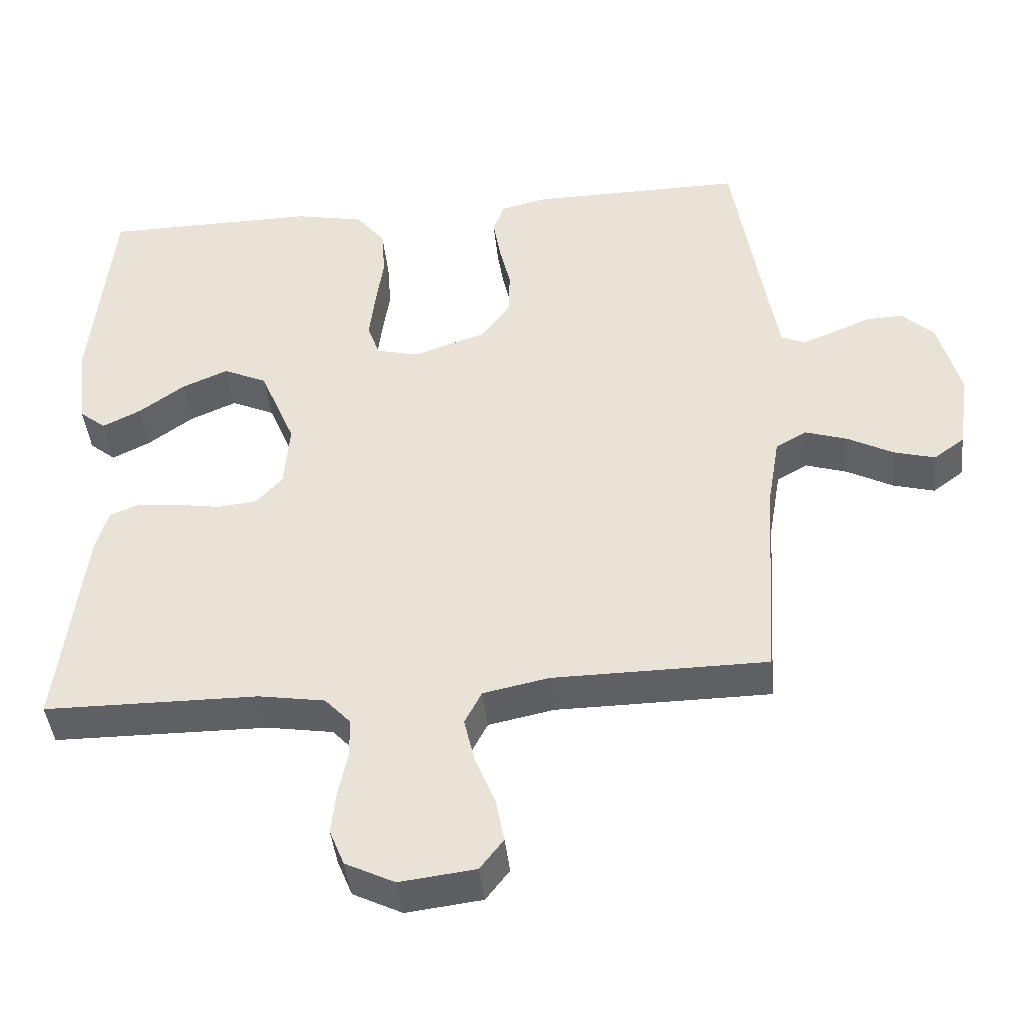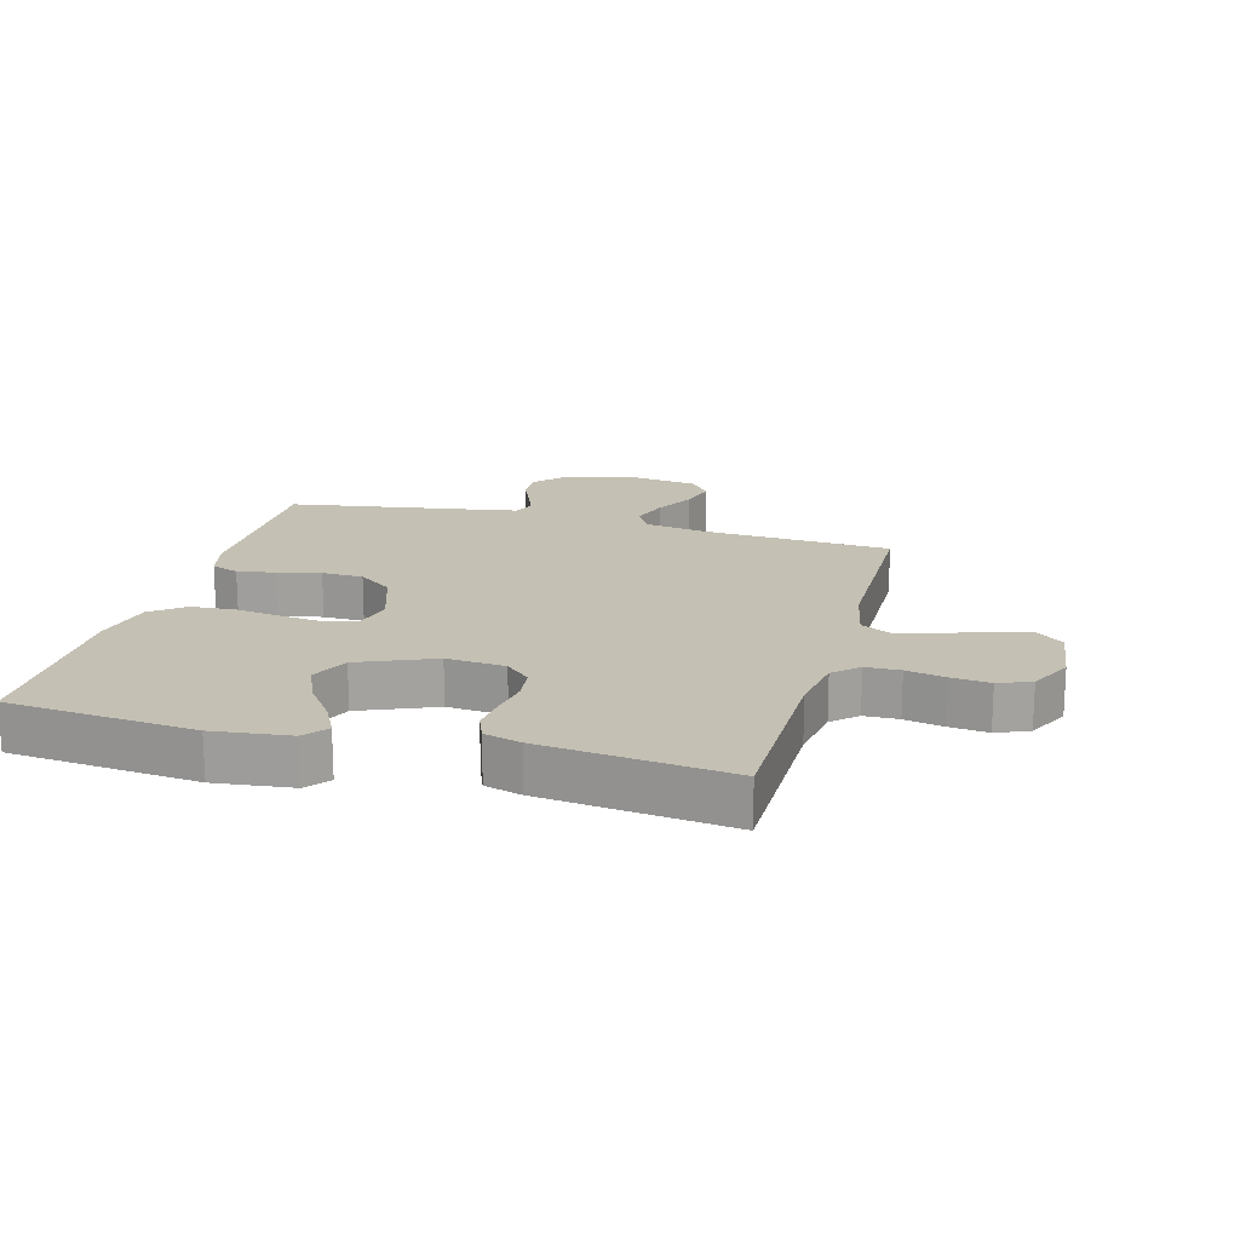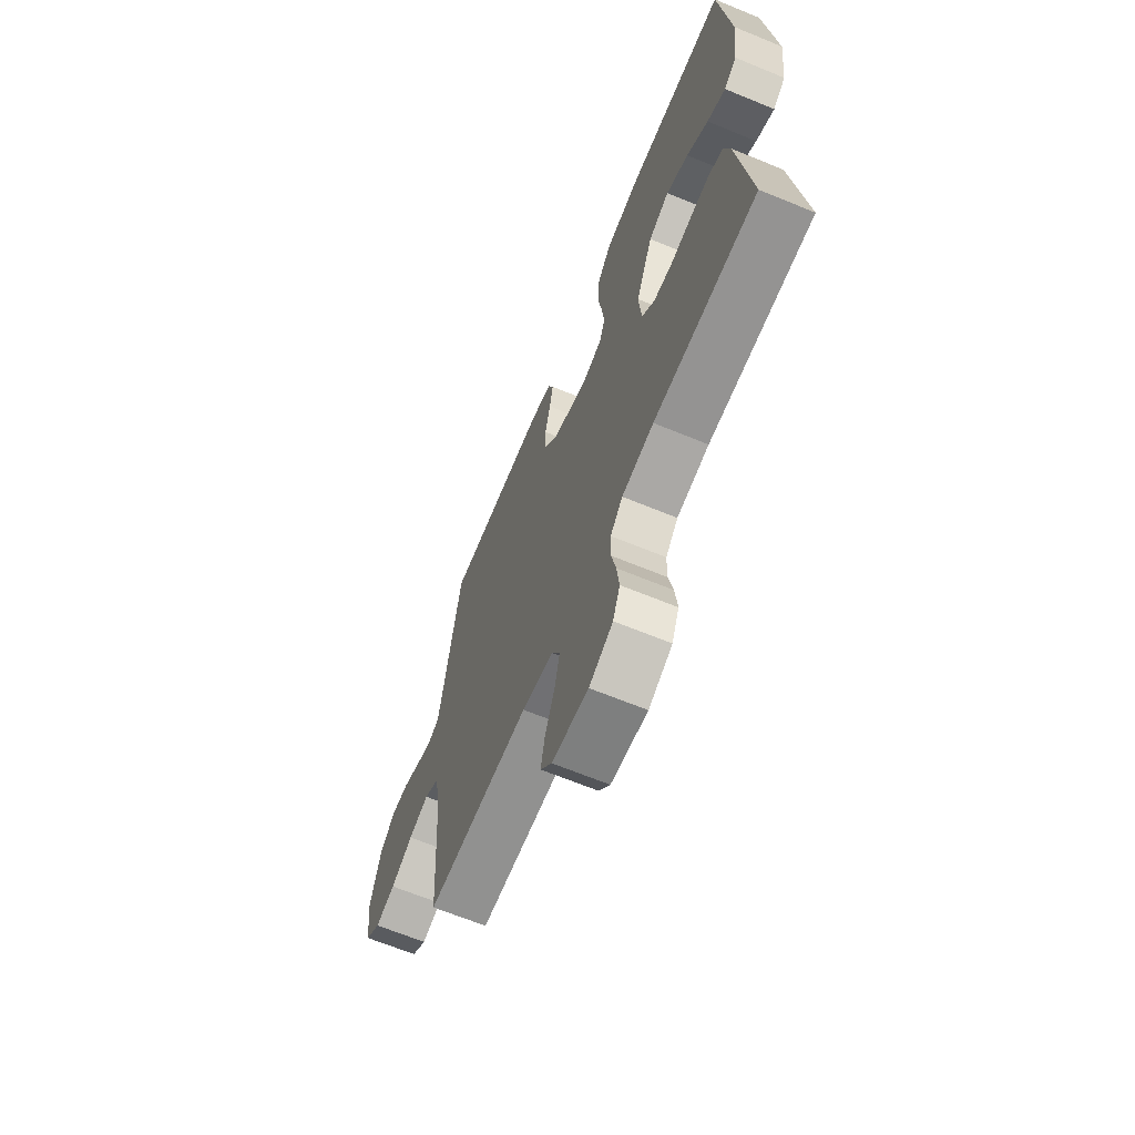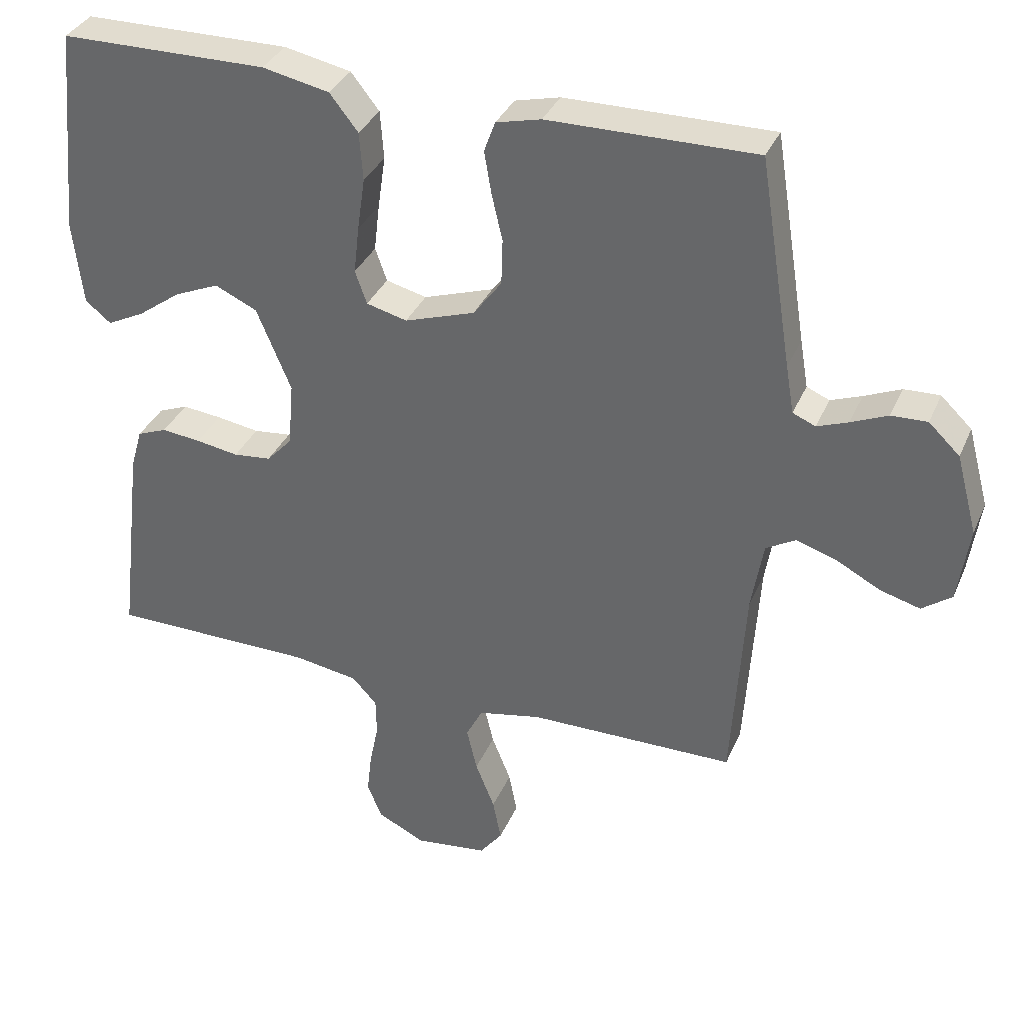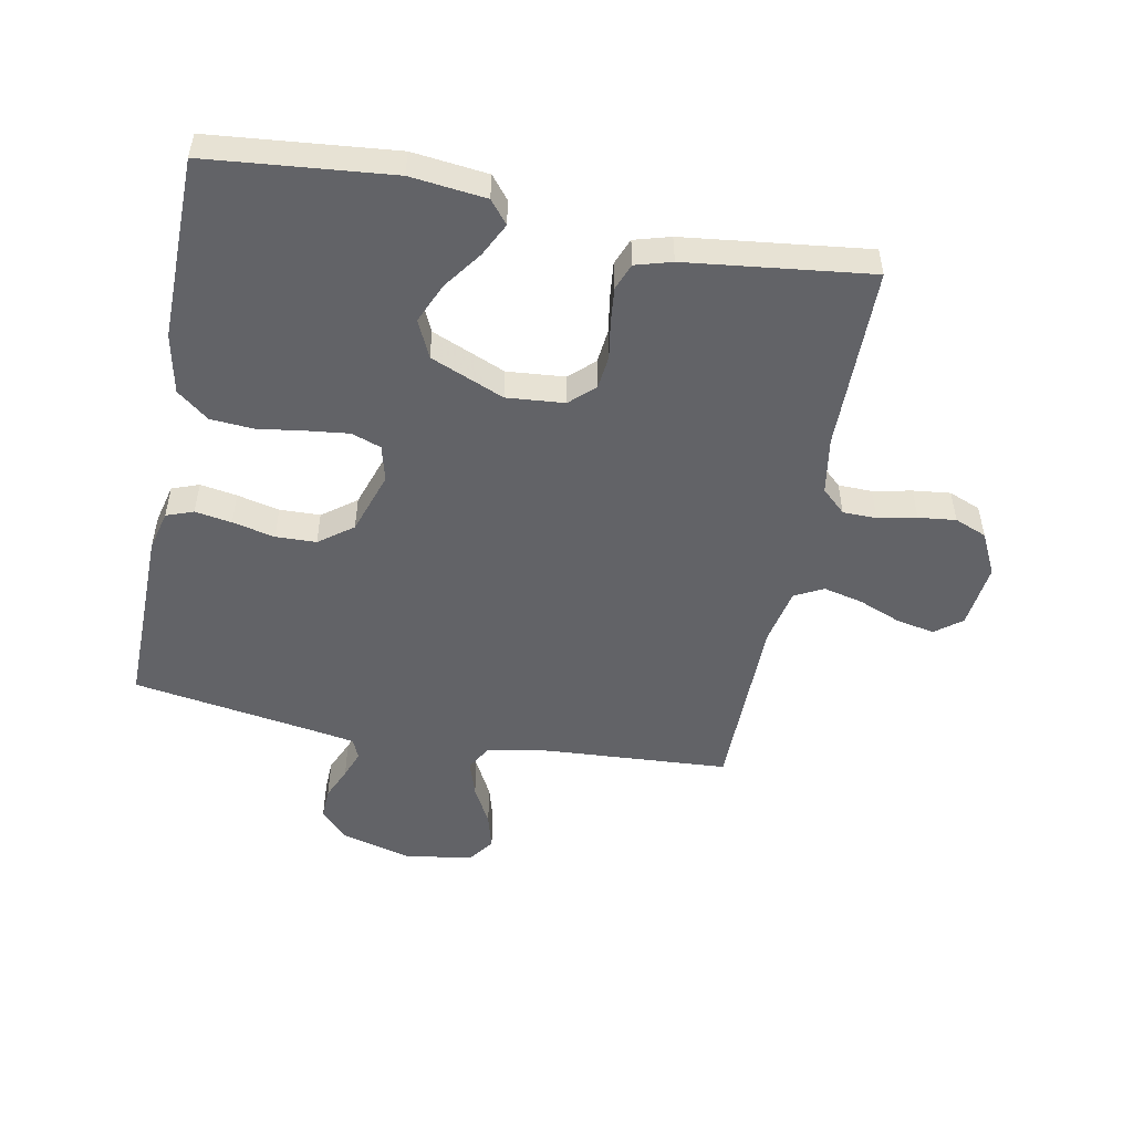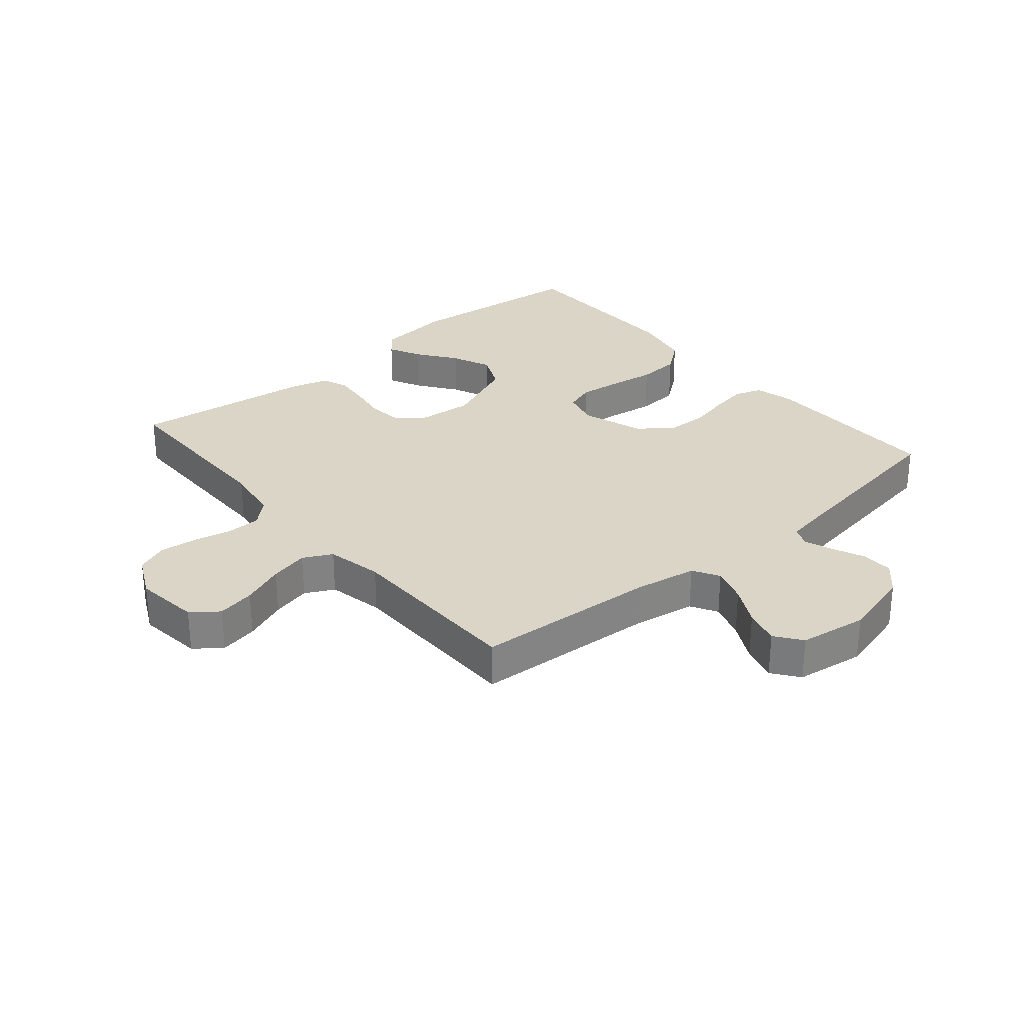
<metadata>
{"format":"obj","ext":"obj","renderer":"f3d","projection":"perspective","resolution":1024,"background":"white","views":[{"elev":-42.8,"azim":-174.1,"up":"+Z"},{"elev":18.0,"azim":105.2,"up":"+Y"},{"elev":-66.4,"azim":67.6,"up":"+Z"},{"elev":34.9,"azim":-158.8,"up":"+Z"},{"elev":-51.0,"azim":79.1,"up":"+Y"},{"elev":29.5,"azim":-130.2,"up":"+Y"}]}
</metadata>
<code>
v -0.5 0.07 0.5
v -0.2 0.07 0.497
v -0.135 0.07 0.481
v -0.119 0.07 0.437
v -0.129 0.07 0.377
v -0.145 0.07 0.308
v -0.143 0.07 0.242
v -0.102 0.07 0.187
v 0 0.07 0.153
v 0.059 0.07 0.168
v 0.076 0.07 0.216
v 0.068 0.07 0.285
v 0.057 0.07 0.361
v 0.062 0.07 0.431
v 0.103 0.07 0.483
v 0.2 0.07 0.503
v 0.5 0.07 0.5
v 0.529 0.07 0.2
v 0.515 0.07 0.077
v 0.478 0.07 0.047
v 0.424 0.07 0.074
v 0.361 0.07 0.12
v 0.296 0.07 0.148
v 0.235 0.07 0.12
v 0.185 0.07 0
v 0.193 0.07 -0.094
v 0.23 0.07 -0.134
v 0.285 0.07 -0.14
v 0.347 0.07 -0.13
v 0.404 0.07 -0.124
v 0.447 0.07 -0.141
v 0.464 0.07 -0.2
v 0.5 0.07 -0.5
v 0.2 0.07 -0.502
v 0.107 0.07 -0.517
v 0.071 0.07 -0.556
v 0.07 0.07 -0.611
v 0.083 0.07 -0.674
v 0.09 0.07 -0.735
v 0.069 0.07 -0.787
v 0 0.07 -0.821
v -0.106 0.07 -0.808
v -0.139 0.07 -0.765
v -0.127 0.07 -0.703
v -0.099 0.07 -0.633
v -0.084 0.07 -0.569
v -0.108 0.07 -0.522
v -0.2 0.07 -0.503
v -0.5 0.07 -0.5
v -0.519 0.07 -0.2
v -0.536 0.07 -0.099
v -0.579 0.07 -0.074
v -0.638 0.07 -0.093
v -0.702 0.07 -0.127
v -0.76 0.07 -0.143
v -0.803 0.07 -0.111
v -0.819 0.07 0
v -0.788 0.07 0.115
v -0.743 0.07 0.158
v -0.691 0.07 0.156
v -0.638 0.07 0.133
v -0.593 0.07 0.116
v -0.56 0.07 0.13
v -0.548 0.07 0.2
v -0.5 0 0.5
v -0.2 0 0.497
v -0.135 0 0.481
v -0.119 0 0.437
v -0.129 0 0.377
v -0.145 0 0.308
v -0.143 0 0.242
v -0.102 0 0.187
v 0 0 0.153
v 0.059 0 0.168
v 0.076 0 0.216
v 0.068 0 0.285
v 0.057 0 0.361
v 0.062 0 0.431
v 0.103 0 0.483
v 0.2 0 0.503
v 0.5 0 0.5
v 0.529 0 0.2
v 0.515 0 0.077
v 0.478 0 0.047
v 0.424 0 0.074
v 0.361 0 0.12
v 0.296 0 0.148
v 0.235 0 0.12
v 0.185 0 0
v 0.193 0 -0.094
v 0.23 0 -0.134
v 0.285 0 -0.14
v 0.347 0 -0.13
v 0.404 0 -0.124
v 0.447 0 -0.141
v 0.464 0 -0.2
v 0.5 0 -0.5
v 0.2 0 -0.502
v 0.107 0 -0.517
v 0.071 0 -0.556
v 0.07 0 -0.611
v 0.083 0 -0.674
v 0.09 0 -0.735
v 0.069 0 -0.787
v 0 0 -0.821
v -0.106 0 -0.808
v -0.139 0 -0.765
v -0.127 0 -0.703
v -0.099 0 -0.633
v -0.084 0 -0.569
v -0.108 0 -0.522
v -0.2 0 -0.503
v -0.5 0 -0.5
v -0.519 0 -0.2
v -0.536 0 -0.099
v -0.579 0 -0.074
v -0.638 0 -0.093
v -0.702 0 -0.127
v -0.76 0 -0.143
v -0.803 0 -0.111
v -0.819 0 0
v -0.788 0 0.115
v -0.743 0 0.158
v -0.691 0 0.156
v -0.638 0 0.133
v -0.593 0 0.116
v -0.56 0 0.13
v -0.548 0 0.2
f 59 60 61
f 58 59 61
f 57 58 61
f 56 57 61
f 55 56 61
f 54 55 61
f 53 54 61
f 52 53 61 62
f 51 52 62 63
f 48 49 50
f 51 63 64
f 50 51 64
f 48 50 64
f 47 48 64
f 43 44 45
f 42 43 45
f 41 42 45
f 40 41 45
f 39 40 45
f 38 39 45
f 37 38 45
f 36 37 45 46
f 35 36 46 47
f 32 33 34
f 31 32 34
f 30 31 34
f 29 30 34
f 28 29 34
f 34 35 47
f 28 34 47
f 27 28 47
f 20 21 22
f 19 20 22
f 18 19 22
f 17 18 22
f 16 17 22
f 15 16 22
f 14 15 22
f 13 14 22
f 12 13 22 23
f 11 12 23 24
f 4 5 6
f 3 4 6
f 2 3 6
f 1 2 6
f 64 1 6
f 64 6 7
f 26 27 47 64
f 25 26 64
f 10 11 24 25
f 9 10 25
f 8 9 25 64
f 7 8 64
f 125 124 123
f 125 123 122
f 125 122 121
f 125 121 120
f 125 120 119
f 125 119 118
f 125 118 117
f 126 125 117 116
f 127 126 116 115
f 114 113 112
f 128 127 115
f 128 115 114
f 128 114 112
f 128 112 111
f 109 108 107
f 109 107 106
f 109 106 105
f 109 105 104
f 109 104 103
f 109 103 102
f 109 102 101
f 110 109 101 100
f 111 110 100 99
f 98 97 96
f 98 96 95
f 98 95 94
f 98 94 93
f 98 93 92
f 111 99 98
f 111 98 92
f 111 92 91
f 86 85 84
f 86 84 83
f 86 83 82
f 86 82 81
f 86 81 80
f 86 80 79
f 86 79 78
f 86 78 77
f 87 86 77 76
f 88 87 76 75
f 70 69 68
f 70 68 67
f 70 67 66
f 70 66 65
f 70 65 128
f 71 70 128
f 128 111 91 90
f 128 90 89
f 89 88 75 74
f 89 74 73
f 128 89 73 72
f 128 72 71
f 1 65 66 2
f 2 66 67 3
f 3 67 68 4
f 4 68 69 5
f 5 69 70 6
f 6 70 71 7
f 7 71 72 8
f 8 72 73 9
f 9 73 74 10
f 10 74 75 11
f 11 75 76 12
f 12 76 77 13
f 13 77 78 14
f 14 78 79 15
f 15 79 80 16
f 16 80 81 17
f 17 81 82 18
f 18 82 83 19
f 19 83 84 20
f 20 84 85 21
f 21 85 86 22
f 22 86 87 23
f 23 87 88 24
f 24 88 89 25
f 25 89 90 26
f 26 90 91 27
f 27 91 92 28
f 28 92 93 29
f 29 93 94 30
f 30 94 95 31
f 31 95 96 32
f 32 96 97 33
f 33 97 98 34
f 34 98 99 35
f 35 99 100 36
f 36 100 101 37
f 37 101 102 38
f 38 102 103 39
f 39 103 104 40
f 40 104 105 41
f 41 105 106 42
f 42 106 107 43
f 43 107 108 44
f 44 108 109 45
f 45 109 110 46
f 46 110 111 47
f 47 111 112 48
f 48 112 113 49
f 49 113 114 50
f 50 114 115 51
f 51 115 116 52
f 52 116 117 53
f 53 117 118 54
f 54 118 119 55
f 55 119 120 56
f 56 120 121 57
f 57 121 122 58
f 58 122 123 59
f 59 123 124 60
f 60 124 125 61
f 61 125 126 62
f 62 126 127 63
f 63 127 128 64
f 64 128 65 1

</code>
